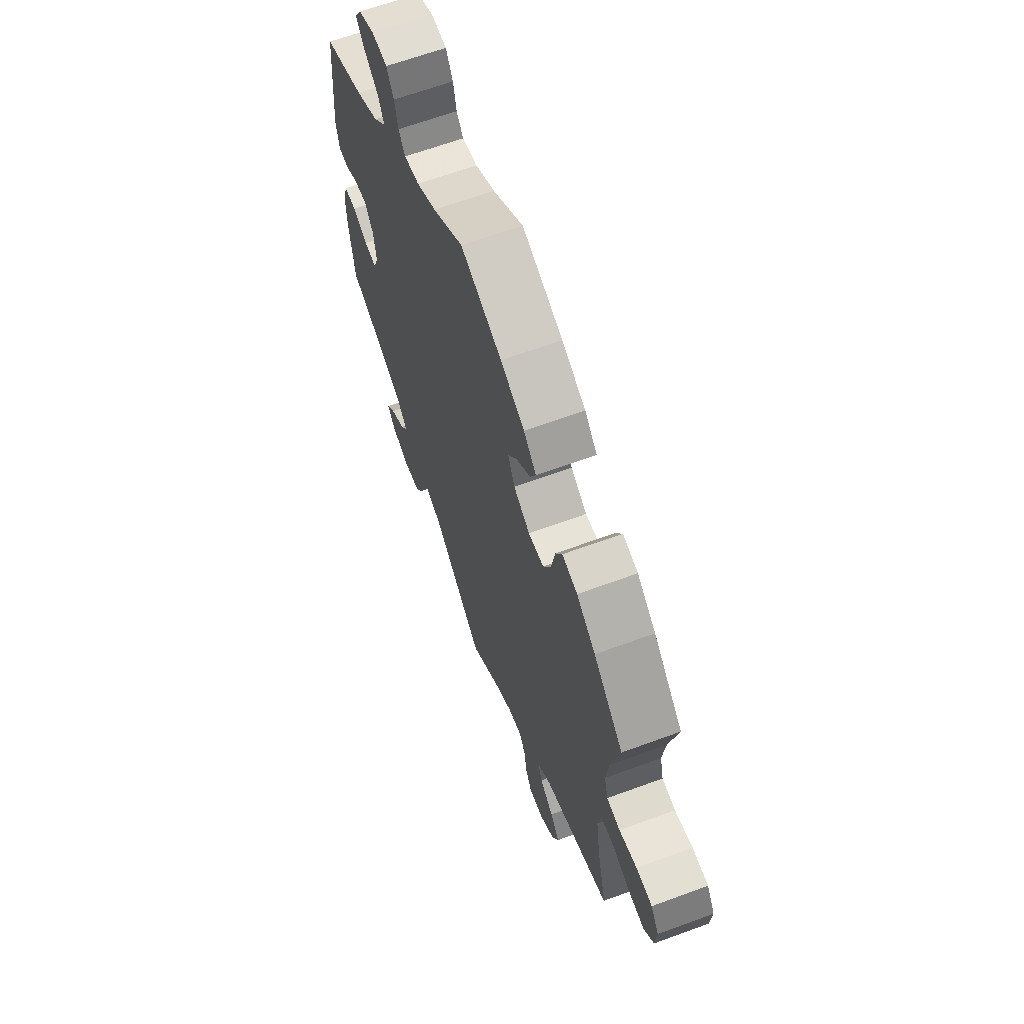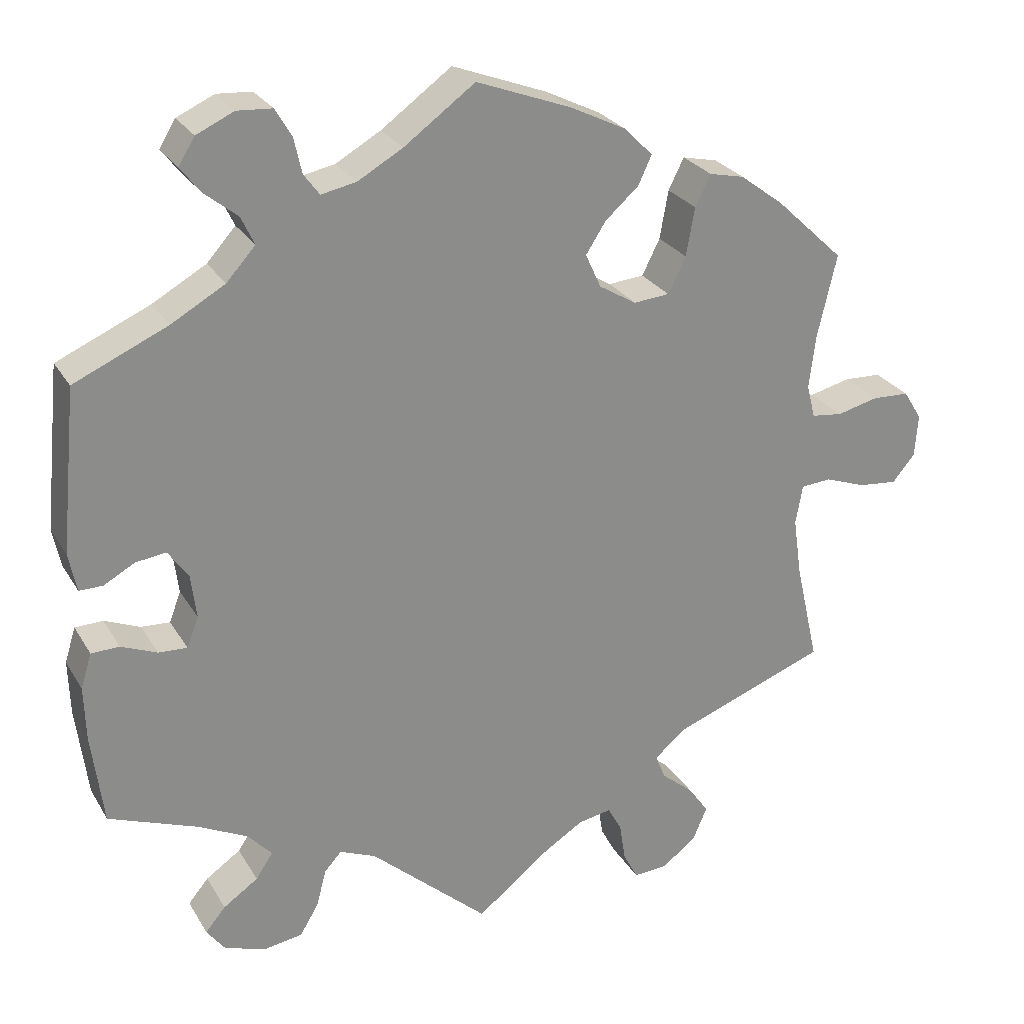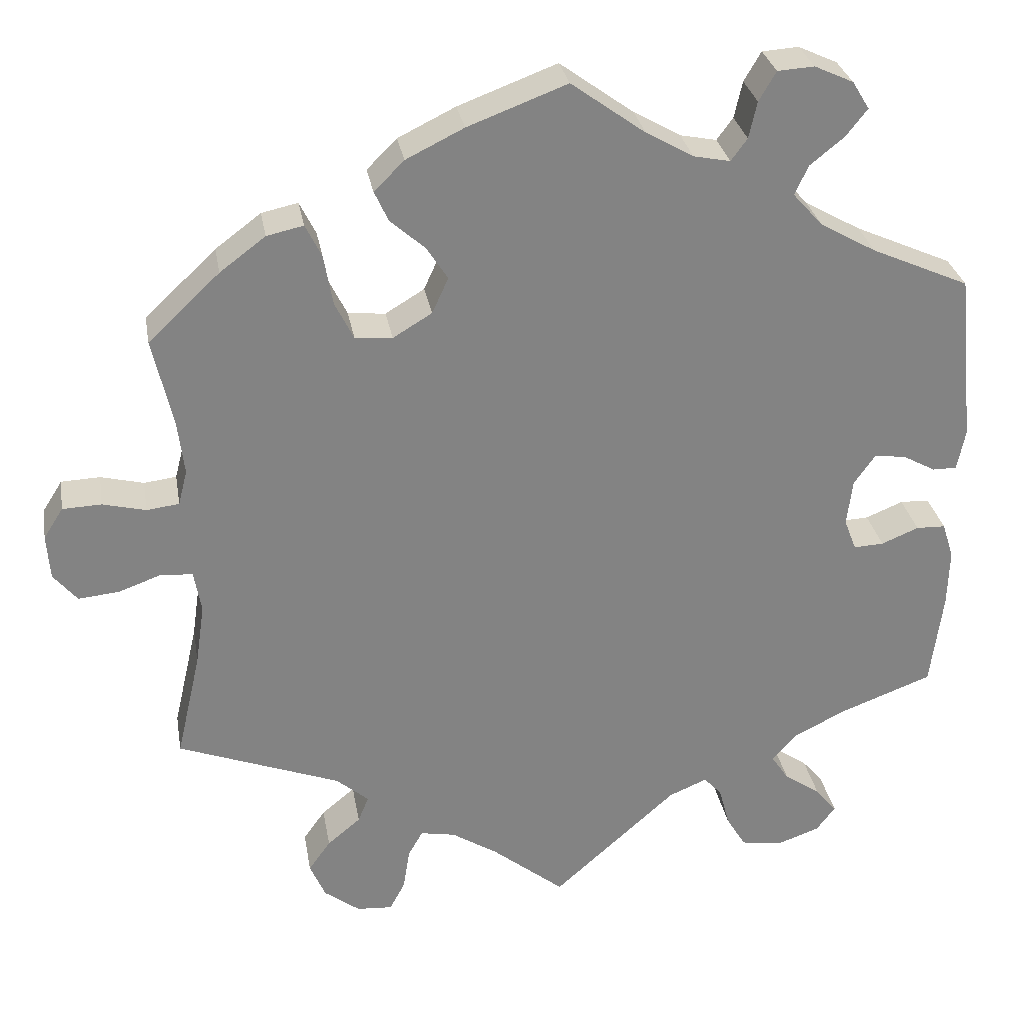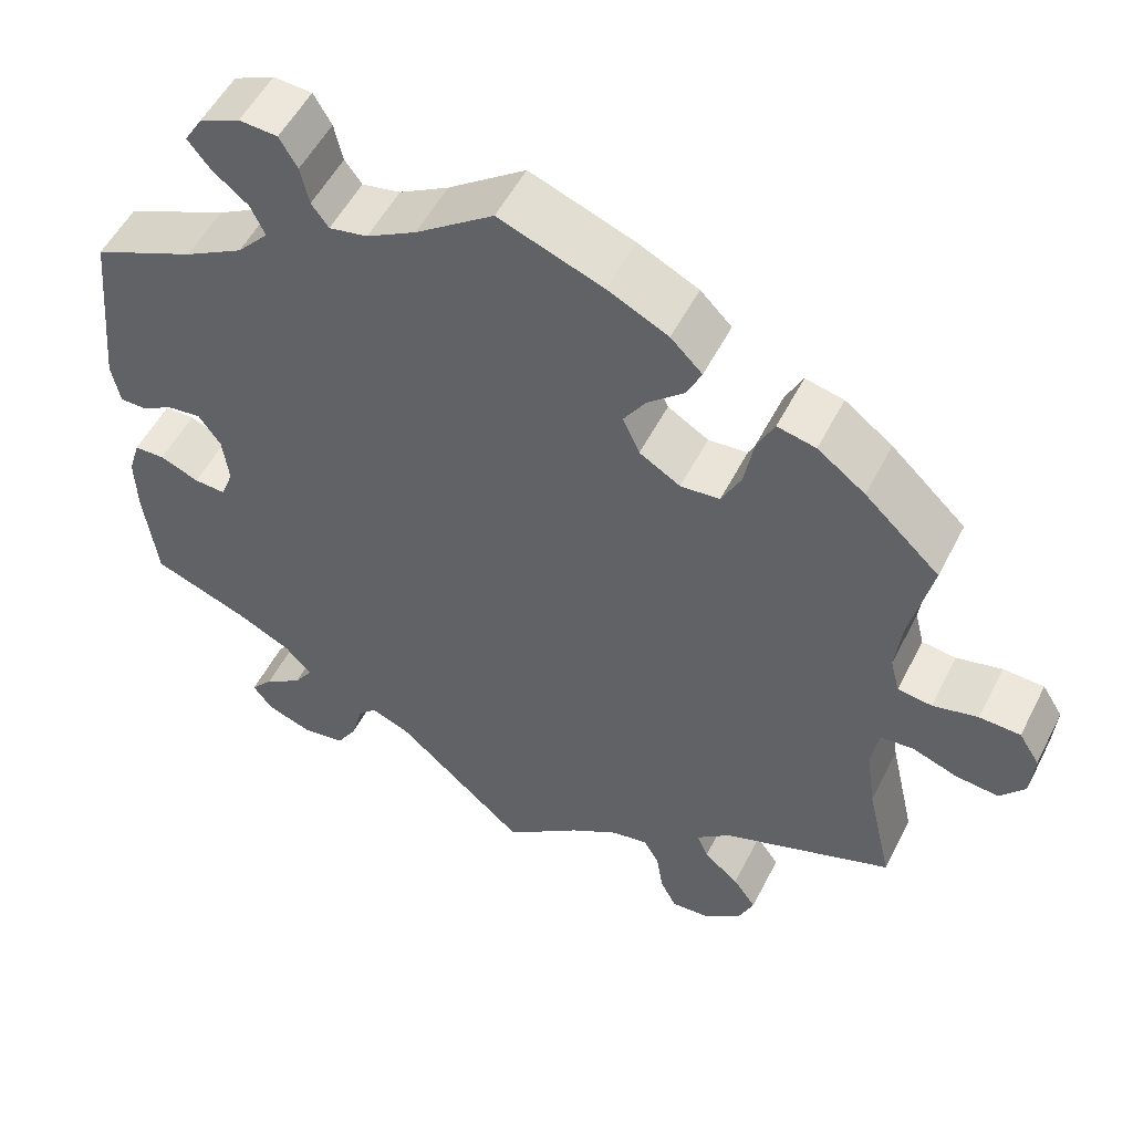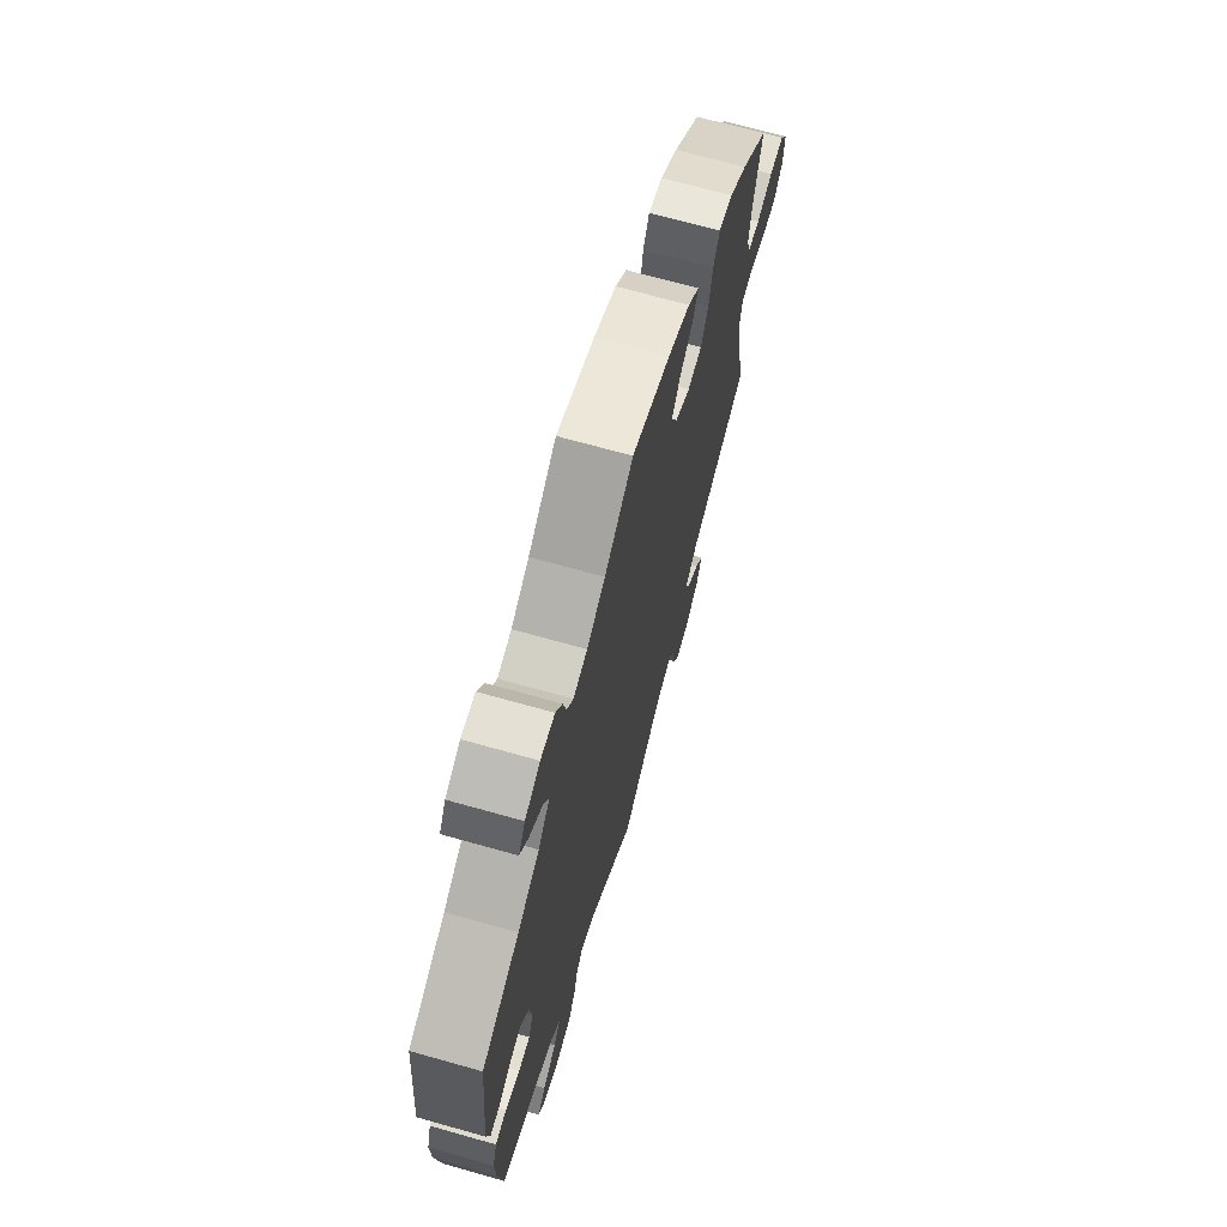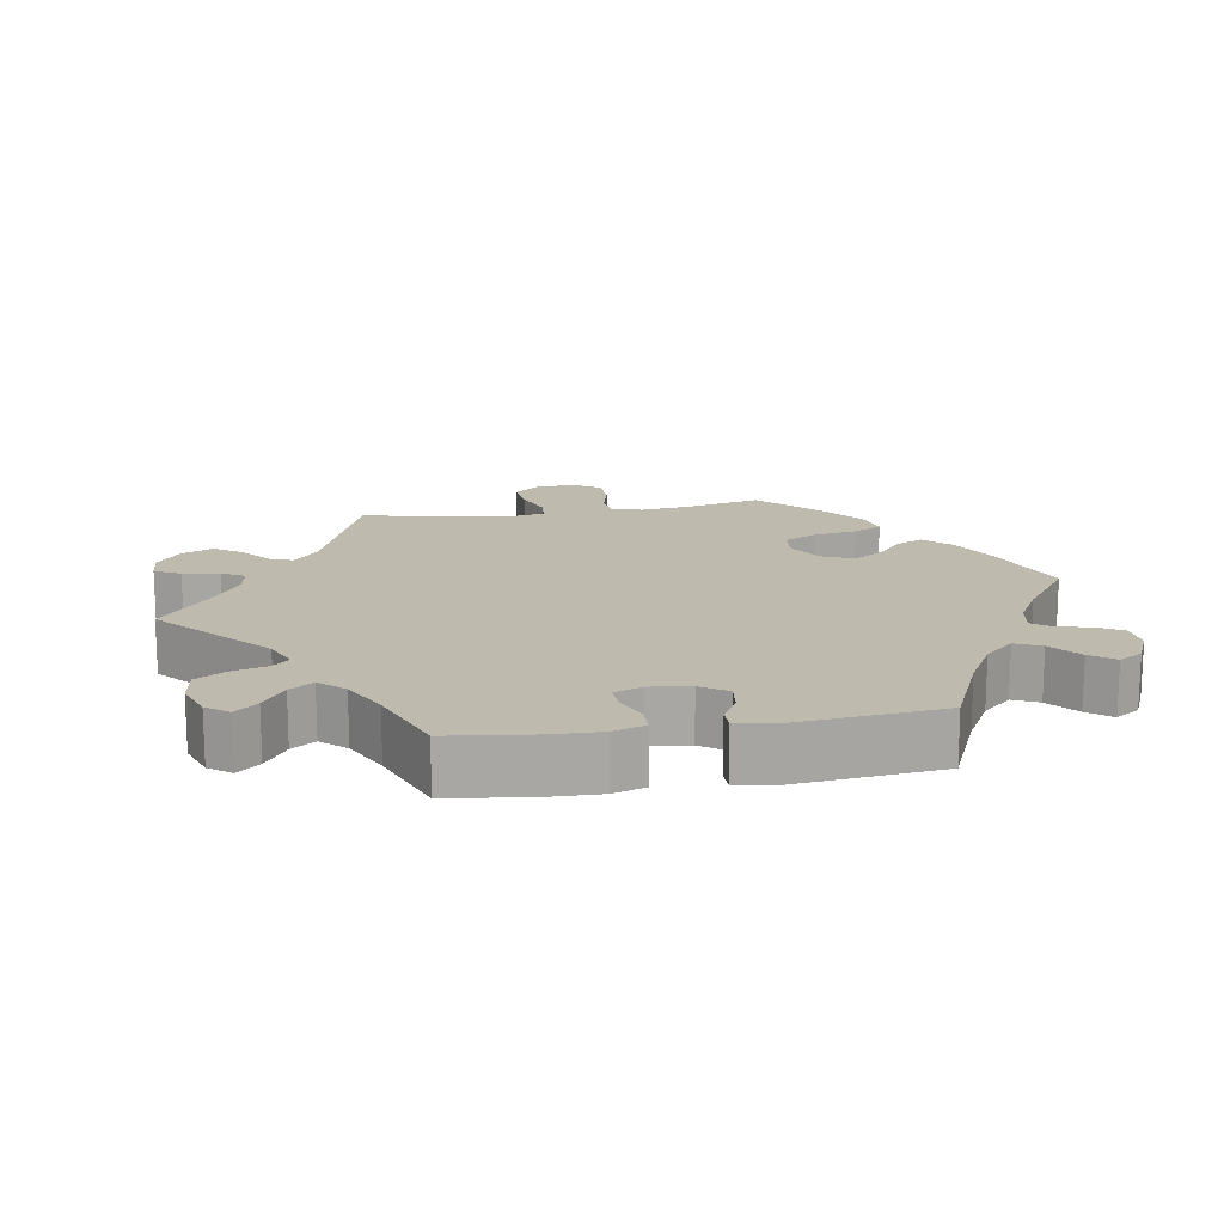
<metadata>
{"format":"obj","ext":"obj","renderer":"f3d","projection":"perspective","resolution":1024,"background":"white","views":[{"elev":65.1,"azim":69.7,"up":"+Z"},{"elev":26.3,"azim":-24.5,"up":"+Z"},{"elev":29.4,"azim":170.3,"up":"+Z"},{"elev":53.2,"azim":26.6,"up":"+Z"},{"elev":69.6,"azim":-74.3,"up":"+Z"},{"elev":15.8,"azim":-99.6,"up":"+Y"}]}
</metadata>
<code>
v -0.381 0.07 0.342
v -0.312 0.07 0.381
v -0.275 0.07 0.422
v -0.292 0.07 0.458
v -0.334 0.07 0.492
v -0.36 0.07 0.525
v -0.339 0.07 0.559
v -0.291 0.07 0.581
v -0.246 0.07 0.578
v -0.225 0.07 0.542
v -0.215 0.07 0.497
v -0.195 0.07 0.47
v -0.15 0.07 0.479
v -0.092 0.07 0.512
v -0.001 0.07 0.578
v 0.121 0.07 0.532
v 0.192 0.07 0.497
v 0.229 0.07 0.46
v 0.212 0.07 0.423
v 0.169 0.07 0.385
v 0.143 0.07 0.345
v 0.163 0.07 0.301
v 0.211 0.07 0.272
v 0.257 0.07 0.276
v 0.28 0.07 0.322
v 0.291 0.07 0.384
v 0.311 0.07 0.424
v 0.356 0.07 0.414
v 0.412 0.07 0.372
v 0.5 0.07 0.289
v 0.475 0.07 0.18
v 0.467 0.07 0.113
v 0.478 0.07 0.07
v 0.518 0.07 0.065
v 0.571 0.07 0.078
v 0.619 0.07 0.076
v 0.643 0.07 0.038
v 0.639 0.07 -0.017
v 0.61 0.07 -0.052
v 0.56 0.07 -0.047
v 0.507 0.07 -0.028
v 0.468 0.07 -0.031
v 0.459 0.07 -0.082
v 0.47 0.07 -0.158
v 0.5 0.07 -0.289
v 0.3 0.07 -0.364
v 0.26 0.07 -0.398
v 0.273 0.07 -0.43
v 0.314 0.07 -0.464
v 0.341 0.07 -0.502
v 0.322 0.07 -0.546
v 0.278 0.07 -0.579
v 0.234 0.07 -0.582
v 0.215 0.07 -0.546
v 0.207 0.07 -0.495
v 0.189 0.07 -0.463
v 0.146 0.07 -0.471
v 0.089 0.07 -0.507
v 0 0.07 -0.578
v -0.152 0.07 -0.442
v -0.199 0.07 -0.422
v -0.221 0.07 -0.446
v -0.234 0.07 -0.495
v -0.258 0.07 -0.535
v -0.309 0.07 -0.543
v -0.362 0.07 -0.524
v -0.385 0.07 -0.493
v -0.359 0.07 -0.462
v -0.314 0.07 -0.431
v -0.292 0.07 -0.398
v -0.323 0.07 -0.364
v -0.387 0.07 -0.332
v -0.501 0.07 -0.289
v -0.516 0.07 -0.171
v -0.518 0.07 -0.101
v -0.504 0.07 -0.056
v -0.468 0.07 -0.055
v -0.422 0.07 -0.074
v -0.385 0.07 -0.076
v -0.37 0.07 -0.037
v -0.377 0.07 0.02
v -0.403 0.07 0.057
v -0.442 0.07 0.052
v -0.482 0.07 0.03
v -0.512 0.07 0.03
v -0.522 0.07 0.08
v -0.501 0.07 0.289
v -0.381 0 0.342
v -0.312 0 0.381
v -0.275 0 0.422
v -0.292 0 0.458
v -0.334 0 0.492
v -0.36 0 0.525
v -0.339 0 0.559
v -0.291 0 0.581
v -0.246 0 0.578
v -0.225 0 0.542
v -0.215 0 0.497
v -0.195 0 0.47
v -0.15 0 0.479
v -0.092 0 0.512
v -0.001 0 0.578
v 0.121 0 0.532
v 0.192 0 0.497
v 0.229 0 0.46
v 0.212 0 0.423
v 0.169 0 0.385
v 0.143 0 0.345
v 0.163 0 0.301
v 0.211 0 0.272
v 0.257 0 0.276
v 0.28 0 0.322
v 0.291 0 0.384
v 0.311 0 0.424
v 0.356 0 0.414
v 0.412 0 0.372
v 0.5 0 0.289
v 0.475 0 0.18
v 0.467 0 0.113
v 0.478 0 0.07
v 0.518 0 0.065
v 0.571 0 0.078
v 0.619 0 0.076
v 0.643 0 0.038
v 0.639 0 -0.017
v 0.61 0 -0.052
v 0.56 0 -0.047
v 0.507 0 -0.028
v 0.468 0 -0.031
v 0.459 0 -0.082
v 0.47 0 -0.158
v 0.5 0 -0.289
v 0.3 0 -0.364
v 0.26 0 -0.398
v 0.273 0 -0.43
v 0.314 0 -0.464
v 0.341 0 -0.502
v 0.322 0 -0.546
v 0.278 0 -0.579
v 0.234 0 -0.582
v 0.215 0 -0.546
v 0.207 0 -0.495
v 0.189 0 -0.463
v 0.146 0 -0.471
v 0.089 0 -0.507
v 0 0 -0.578
v -0.152 0 -0.442
v -0.199 0 -0.422
v -0.221 0 -0.446
v -0.234 0 -0.495
v -0.258 0 -0.535
v -0.309 0 -0.543
v -0.362 0 -0.524
v -0.385 0 -0.493
v -0.359 0 -0.462
v -0.314 0 -0.431
v -0.292 0 -0.398
v -0.323 0 -0.364
v -0.387 0 -0.332
v -0.501 0 -0.289
v -0.516 0 -0.171
v -0.518 0 -0.101
v -0.504 0 -0.056
v -0.468 0 -0.055
v -0.422 0 -0.074
v -0.385 0 -0.076
v -0.37 0 -0.037
v -0.377 0 0.02
v -0.403 0 0.057
v -0.442 0 0.052
v -0.482 0 0.03
v -0.512 0 0.03
v -0.522 0 0.08
v -0.501 0 0.289
f 86 87 1
f 83 84 85 86
f 82 83 86 1
f 81 82 1 2
f 80 81 2 3
f 75 76 77 78
f 75 78 79
f 72 73 74 75
f 71 72 75 79
f 70 71 79 80
f 66 67 68 69
f 66 69 70
f 65 66 70
f 62 63 64 65
f 62 65 70
f 61 62 70 80
f 58 59 60
f 57 58 60 61
f 56 57 61 80
f 52 53 54 55
f 52 55 56
f 51 52 56
f 48 49 50 51
f 48 51 56 80
f 44 45 46
f 43 44 46 47
f 42 43 47
f 38 39 40 41
f 38 41 42
f 37 38 42
f 34 35 36 37
f 33 34 37 42
f 32 33 42 47
f 28 29 30 31
f 28 31 32 47
f 25 26 27 28
f 24 25 28 47
f 17 18 19 20
f 17 20 21
f 14 15 16 17
f 13 14 17 21
f 12 13 21 22
f 8 9 10 11
f 8 11 12
f 7 8 12
f 4 5 6 7
f 3 4 7 12
f 47 48 80 3
f 23 24 47
f 22 23 47
f 3 12 22 47
f 88 174 173
f 173 172 171 170
f 88 173 170 169
f 89 88 169 168
f 90 89 168 167
f 165 164 163 162
f 166 165 162
f 162 161 160 159
f 166 162 159 158
f 167 166 158 157
f 156 155 154 153
f 157 156 153
f 157 153 152
f 152 151 150 149
f 157 152 149
f 167 157 149 148
f 147 146 145
f 148 147 145 144
f 167 148 144 143
f 142 141 140 139
f 143 142 139
f 143 139 138
f 138 137 136 135
f 167 143 138 135
f 133 132 131
f 134 133 131 130
f 134 130 129
f 128 127 126 125
f 129 128 125
f 129 125 124
f 124 123 122 121
f 129 124 121 120
f 134 129 120 119
f 118 117 116 115
f 134 119 118 115
f 115 114 113 112
f 134 115 112 111
f 107 106 105 104
f 108 107 104
f 104 103 102 101
f 108 104 101 100
f 109 108 100 99
f 98 97 96 95
f 99 98 95
f 99 95 94
f 94 93 92 91
f 99 94 91 90
f 90 167 135 134
f 134 111 110
f 134 110 109
f 134 109 99 90
f 1 88 89 2
f 2 89 90 3
f 3 90 91 4
f 4 91 92 5
f 5 92 93 6
f 6 93 94 7
f 7 94 95 8
f 8 95 96 9
f 9 96 97 10
f 10 97 98 11
f 11 98 99 12
f 12 99 100 13
f 13 100 101 14
f 14 101 102 15
f 15 102 103 16
f 16 103 104 17
f 17 104 105 18
f 18 105 106 19
f 19 106 107 20
f 20 107 108 21
f 21 108 109 22
f 22 109 110 23
f 23 110 111 24
f 24 111 112 25
f 25 112 113 26
f 26 113 114 27
f 27 114 115 28
f 28 115 116 29
f 29 116 117 30
f 30 117 118 31
f 31 118 119 32
f 32 119 120 33
f 33 120 121 34
f 34 121 122 35
f 35 122 123 36
f 36 123 124 37
f 37 124 125 38
f 38 125 126 39
f 39 126 127 40
f 40 127 128 41
f 41 128 129 42
f 42 129 130 43
f 43 130 131 44
f 44 131 132 45
f 45 132 133 46
f 46 133 134 47
f 47 134 135 48
f 48 135 136 49
f 49 136 137 50
f 50 137 138 51
f 51 138 139 52
f 52 139 140 53
f 53 140 141 54
f 54 141 142 55
f 55 142 143 56
f 56 143 144 57
f 57 144 145 58
f 58 145 146 59
f 59 146 147 60
f 60 147 148 61
f 61 148 149 62
f 62 149 150 63
f 63 150 151 64
f 64 151 152 65
f 65 152 153 66
f 66 153 154 67
f 67 154 155 68
f 68 155 156 69
f 69 156 157 70
f 70 157 158 71
f 71 158 159 72
f 72 159 160 73
f 73 160 161 74
f 74 161 162 75
f 75 162 163 76
f 76 163 164 77
f 77 164 165 78
f 78 165 166 79
f 79 166 167 80
f 80 167 168 81
f 81 168 169 82
f 82 169 170 83
f 83 170 171 84
f 84 171 172 85
f 85 172 173 86
f 86 173 174 87
f 87 174 88 1

</code>
